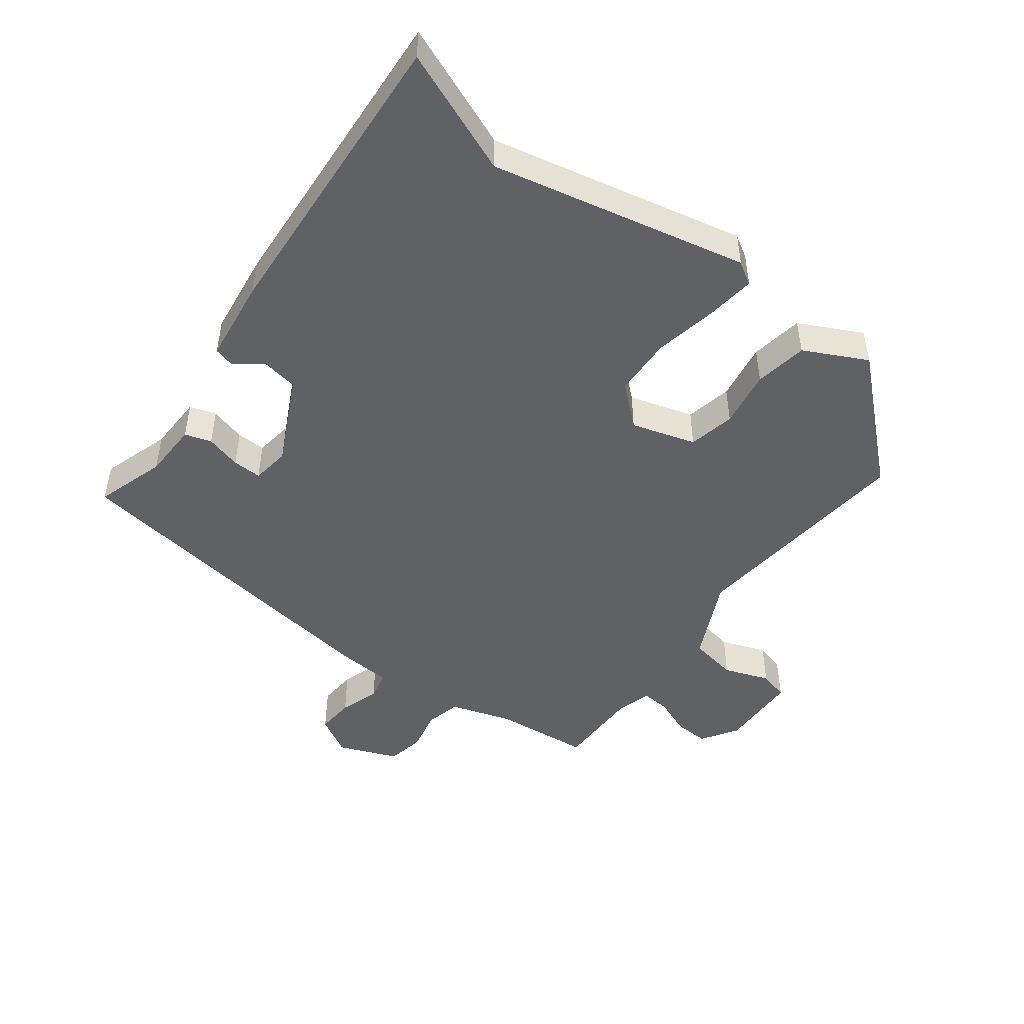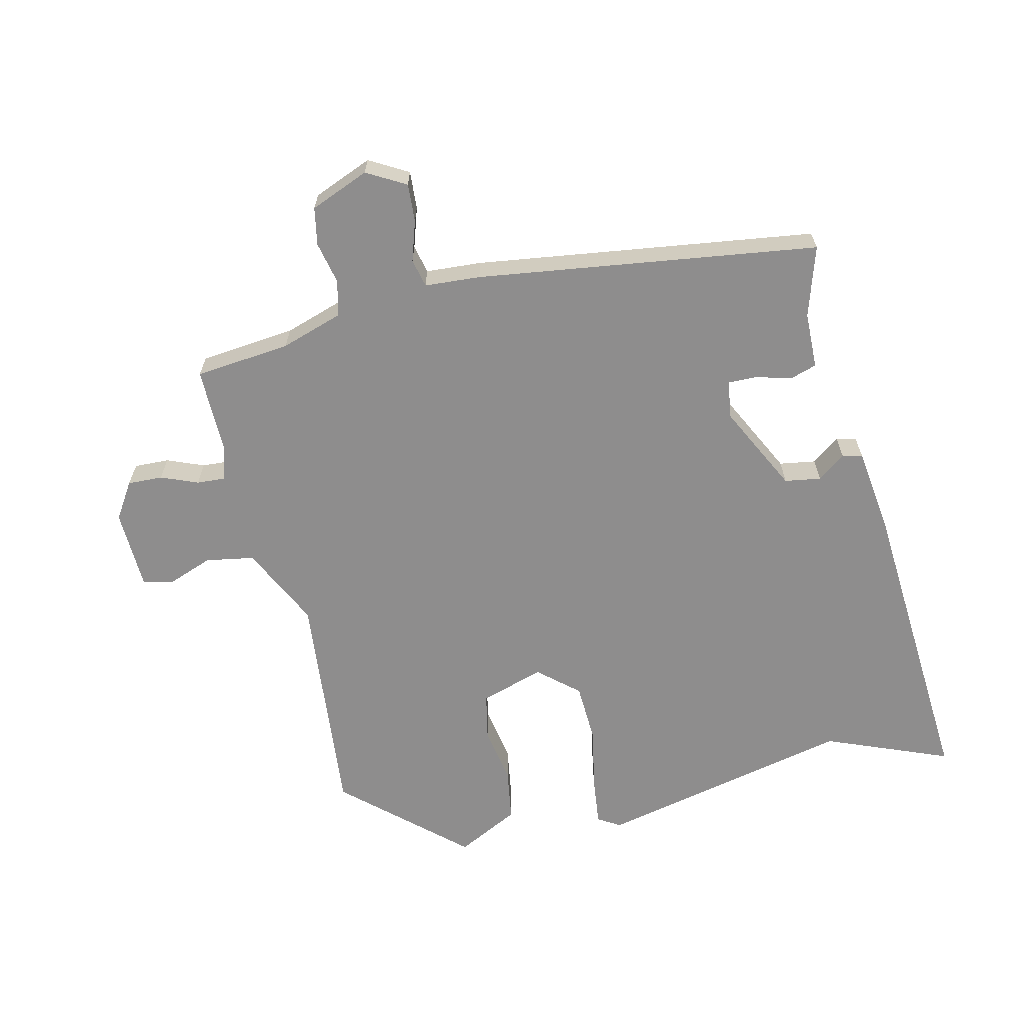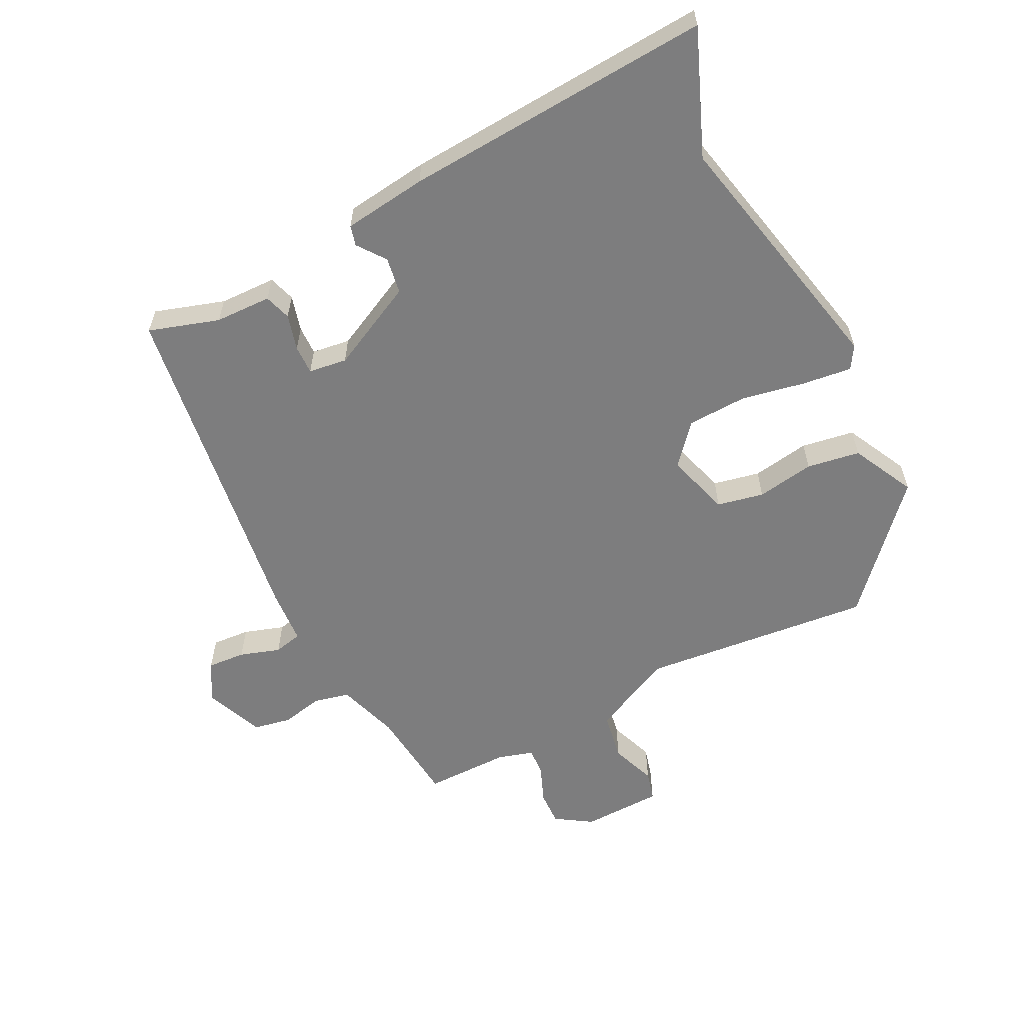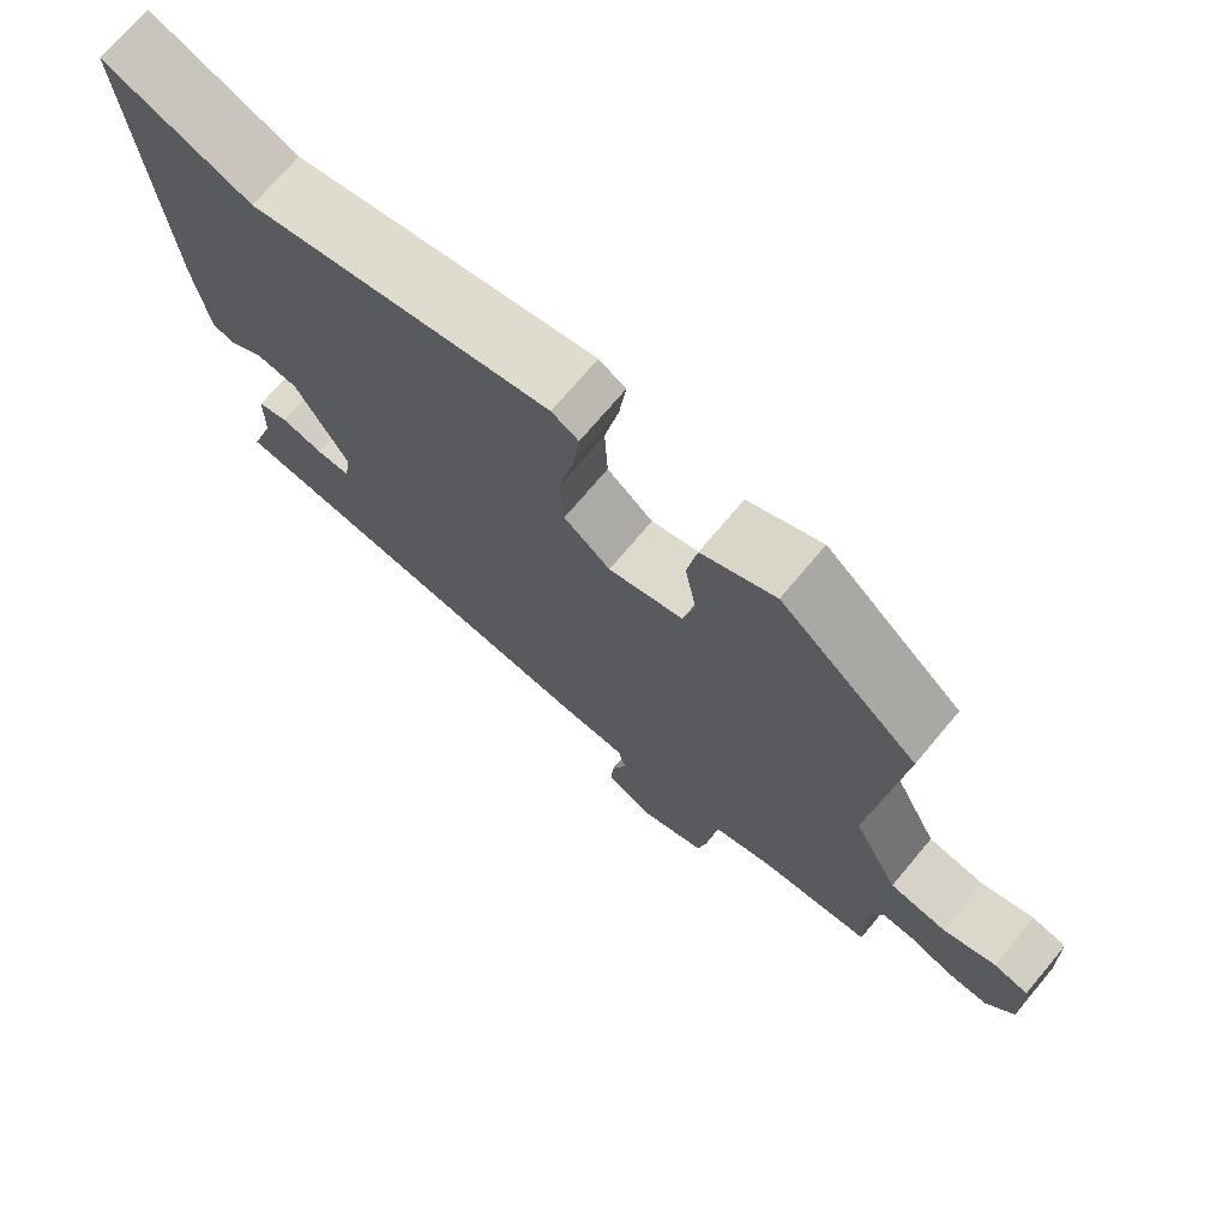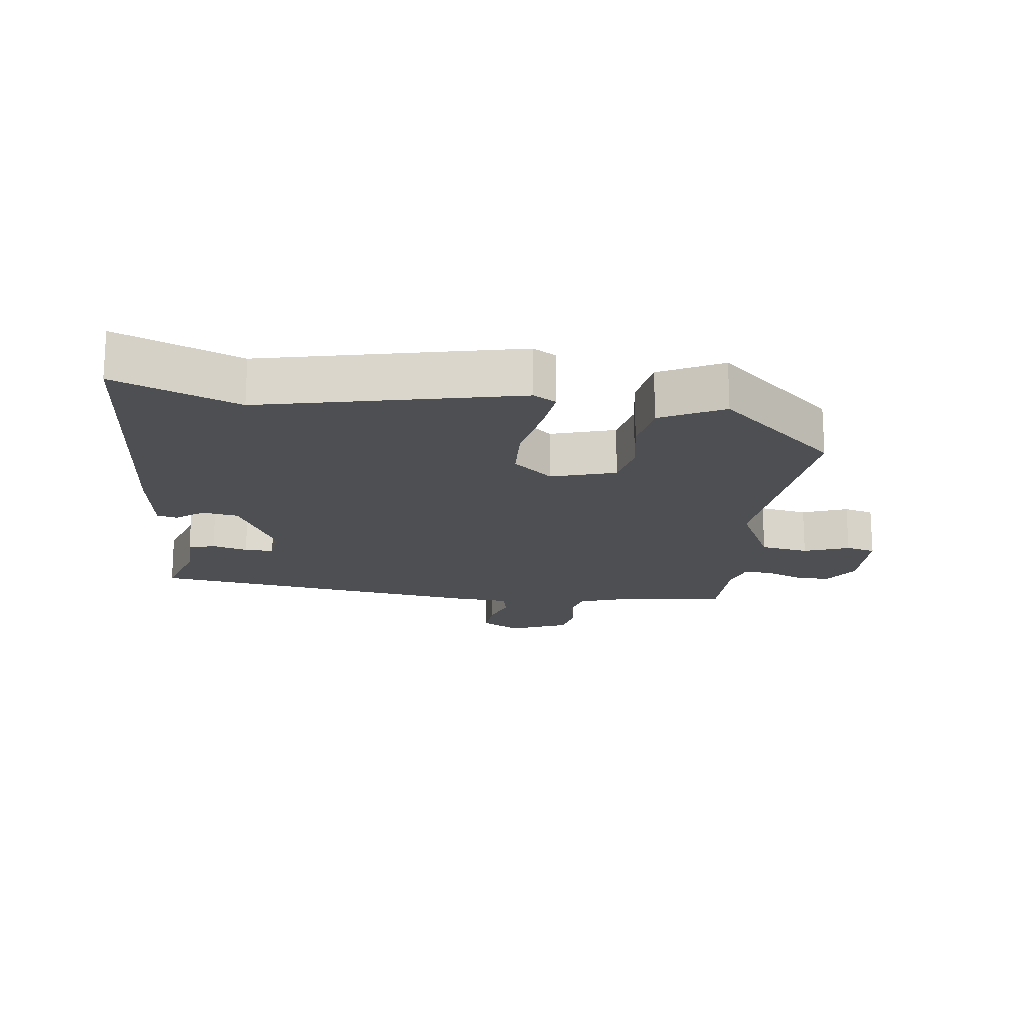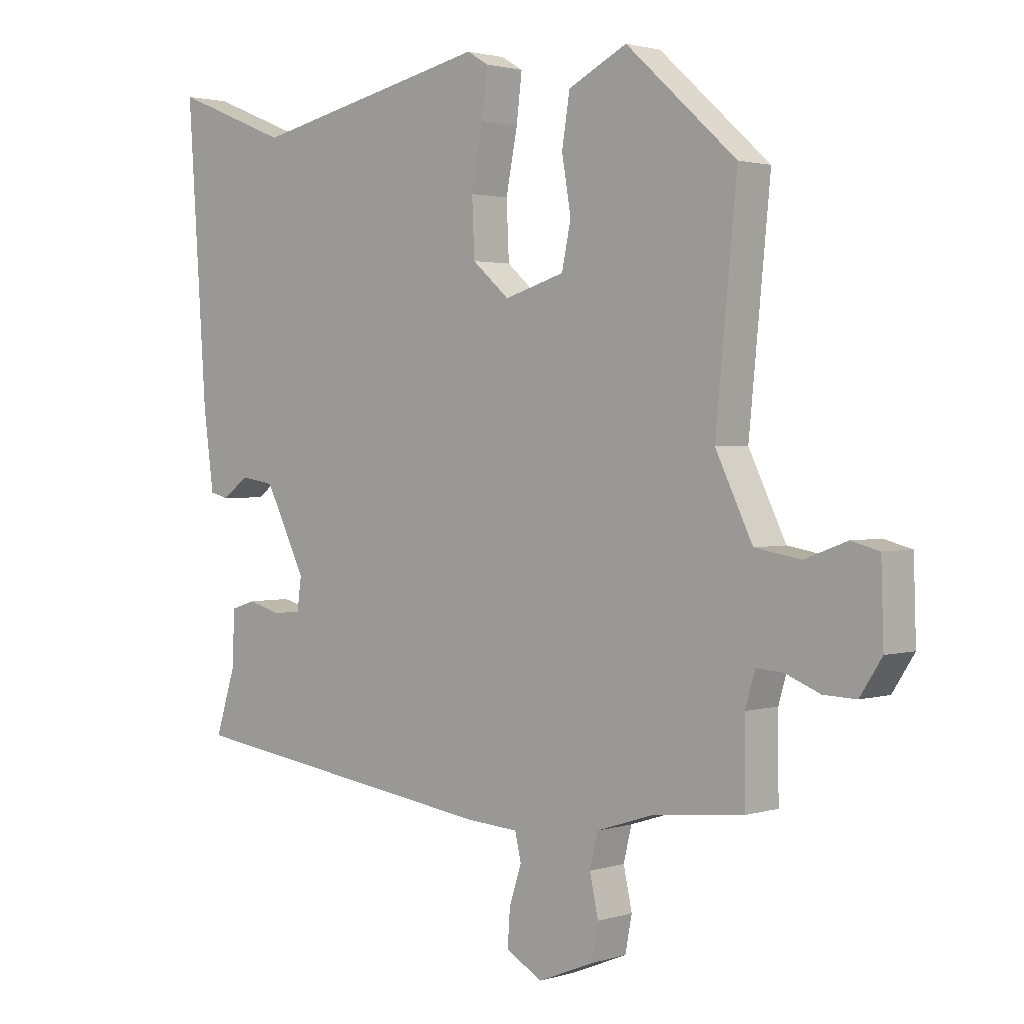
<metadata>
{"format":"obj","ext":"obj","renderer":"f3d","projection":"perspective","resolution":1024,"background":"white","views":[{"elev":-47.9,"azim":-37.1,"up":"+Y"},{"elev":-64.7,"azim":-166.7,"up":"+Y"},{"elev":-59.1,"azim":-63.3,"up":"+Y"},{"elev":72.7,"azim":40.1,"up":"+Z"},{"elev":-17.9,"azim":-7.1,"up":"+Y"},{"elev":1.9,"azim":42.4,"up":"+Z"}]}
</metadata>
<code>
v -0.557 0.07 0.523
v -0.366 0.07 0.446
v 0.029 0.07 0.533
v 0.064 0.07 0.512
v 0.055 0.07 0.436
v 0.036 0.07 0.338
v 0.04 0.07 0.246
v 0.101 0.07 0.193
v 0.2 0.07 0.223
v 0.215 0.07 0.295
v 0.2 0.07 0.384
v 0.213 0.07 0.466
v 0.31 0.07 0.515
v 0.492 0.07 0.351
v 0.457 0.07 -0.006
v 0.518 0.07 -0.132
v 0.593 0.07 -0.145
v 0.663 0.07 -0.119
v 0.709 0.07 -0.131
v 0.713 0.07 -0.255
v 0.677 0.07 -0.311
v 0.623 0.07 -0.309
v 0.566 0.07 -0.286
v 0.522 0.07 -0.283
v 0.506 0.07 -0.338
v 0.507 0.07 -0.469
v 0.359 0.07 -0.484
v 0.263 0.07 -0.515
v 0.25 0.07 -0.57
v 0.264 0.07 -0.635
v 0.253 0.07 -0.693
v 0.162 0.07 -0.73
v 0.102 0.07 -0.696
v 0.106 0.07 -0.637
v 0.126 0.07 -0.575
v 0.116 0.07 -0.531
v 0.03 0.07 -0.525
v -0.496 0.07 -0.451
v -0.462 0.07 -0.343
v -0.46 0.07 -0.256
v -0.419 0.07 -0.243
v -0.364 0.07 -0.258
v -0.319 0.07 -0.259
v -0.311 0.07 -0.2
v -0.378 0.07 -0.066
v -0.434 0.07 -0.057
v -0.477 0.07 -0.089
v -0.508 0.07 -0.081
v -0.525 0.07 0.048
v -0.557 0 0.523
v -0.366 0 0.446
v 0.029 0 0.533
v 0.064 0 0.512
v 0.055 0 0.436
v 0.036 0 0.338
v 0.04 0 0.246
v 0.101 0 0.193
v 0.2 0 0.223
v 0.215 0 0.295
v 0.2 0 0.384
v 0.213 0 0.466
v 0.31 0 0.515
v 0.492 0 0.351
v 0.457 0 -0.006
v 0.518 0 -0.132
v 0.593 0 -0.145
v 0.663 0 -0.119
v 0.709 0 -0.131
v 0.713 0 -0.255
v 0.677 0 -0.311
v 0.623 0 -0.309
v 0.566 0 -0.286
v 0.522 0 -0.283
v 0.506 0 -0.338
v 0.507 0 -0.469
v 0.359 0 -0.484
v 0.263 0 -0.515
v 0.25 0 -0.57
v 0.264 0 -0.635
v 0.253 0 -0.693
v 0.162 0 -0.73
v 0.102 0 -0.696
v 0.106 0 -0.637
v 0.126 0 -0.575
v 0.116 0 -0.531
v 0.03 0 -0.525
v -0.496 0 -0.451
v -0.462 0 -0.343
v -0.46 0 -0.256
v -0.419 0 -0.243
v -0.364 0 -0.258
v -0.319 0 -0.259
v -0.311 0 -0.2
v -0.378 0 -0.066
v -0.434 0 -0.057
v -0.477 0 -0.089
v -0.508 0 -0.081
v -0.525 0 0.048
f 46 47 48 49
f 45 46 49 1
f 44 45 1 2
f 39 40 41 42
f 39 42 43
f 36 37 38 39
f 36 39 43
f 32 33 34 35
f 32 35 36
f 29 30 31 32
f 28 29 32 36
f 27 28 36 43
f 25 26 27 43
f 20 21 22 23
f 20 23 24
f 17 18 19 20
f 16 17 20 24
f 15 16 24 25
f 13 14 15
f 10 11 12 13
f 9 10 13 15
f 8 9 15 25
f 3 4 5 6
f 44 2 3 6
f 44 6 7
f 25 43 44
f 7 8 25 44
f 98 97 96 95
f 50 98 95 94
f 51 50 94 93
f 91 90 89 88
f 92 91 88
f 88 87 86 85
f 92 88 85
f 84 83 82 81
f 85 84 81
f 81 80 79 78
f 85 81 78 77
f 92 85 77 76
f 92 76 75 74
f 72 71 70 69
f 73 72 69
f 69 68 67 66
f 73 69 66 65
f 74 73 65 64
f 64 63 62
f 62 61 60 59
f 64 62 59 58
f 74 64 58 57
f 55 54 53 52
f 55 52 51 93
f 56 55 93
f 93 92 74
f 93 74 57 56
f 1 50 51 2
f 2 51 52 3
f 3 52 53 4
f 4 53 54 5
f 5 54 55 6
f 6 55 56 7
f 7 56 57 8
f 8 57 58 9
f 9 58 59 10
f 10 59 60 11
f 11 60 61 12
f 12 61 62 13
f 13 62 63 14
f 14 63 64 15
f 15 64 65 16
f 16 65 66 17
f 17 66 67 18
f 18 67 68 19
f 19 68 69 20
f 20 69 70 21
f 21 70 71 22
f 22 71 72 23
f 23 72 73 24
f 24 73 74 25
f 25 74 75 26
f 26 75 76 27
f 27 76 77 28
f 28 77 78 29
f 29 78 79 30
f 30 79 80 31
f 31 80 81 32
f 32 81 82 33
f 33 82 83 34
f 34 83 84 35
f 35 84 85 36
f 36 85 86 37
f 37 86 87 38
f 38 87 88 39
f 39 88 89 40
f 40 89 90 41
f 41 90 91 42
f 42 91 92 43
f 43 92 93 44
f 44 93 94 45
f 45 94 95 46
f 46 95 96 47
f 47 96 97 48
f 48 97 98 49
f 49 98 50 1

</code>
